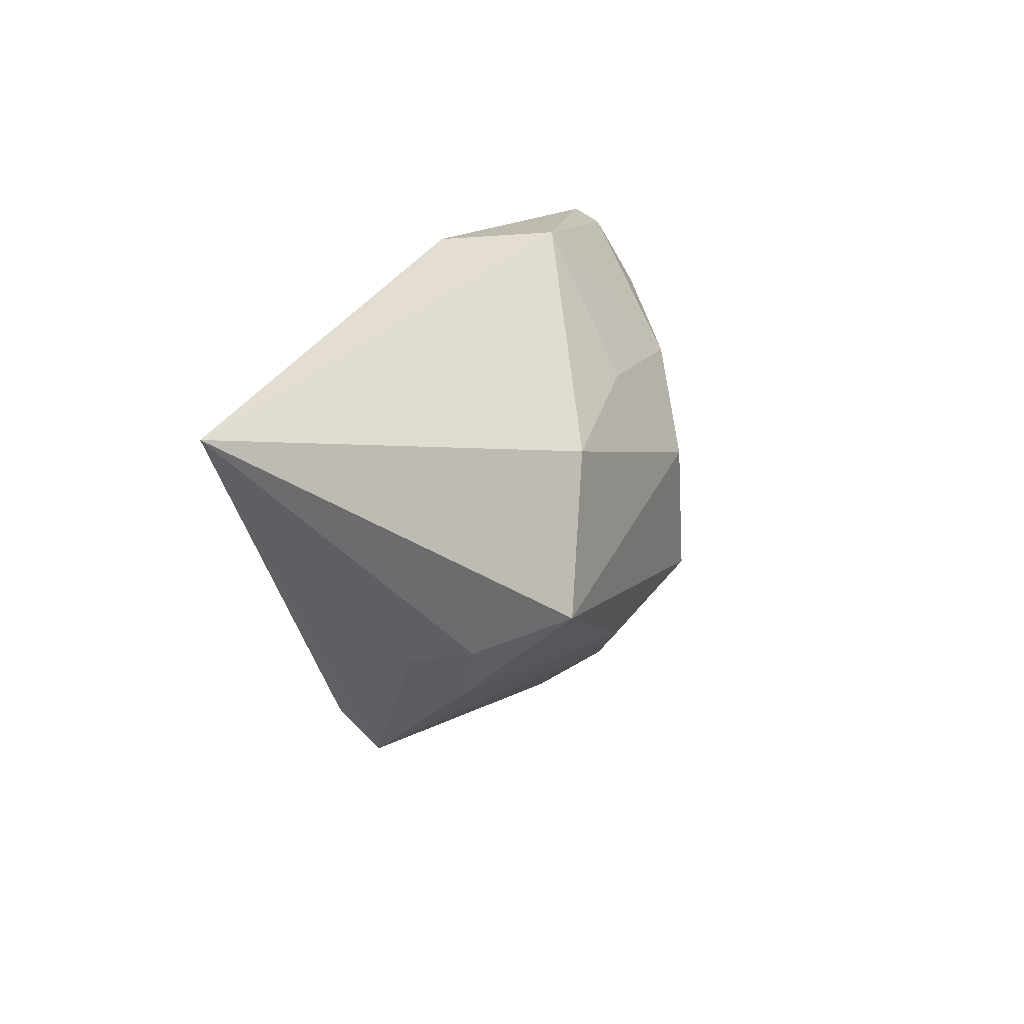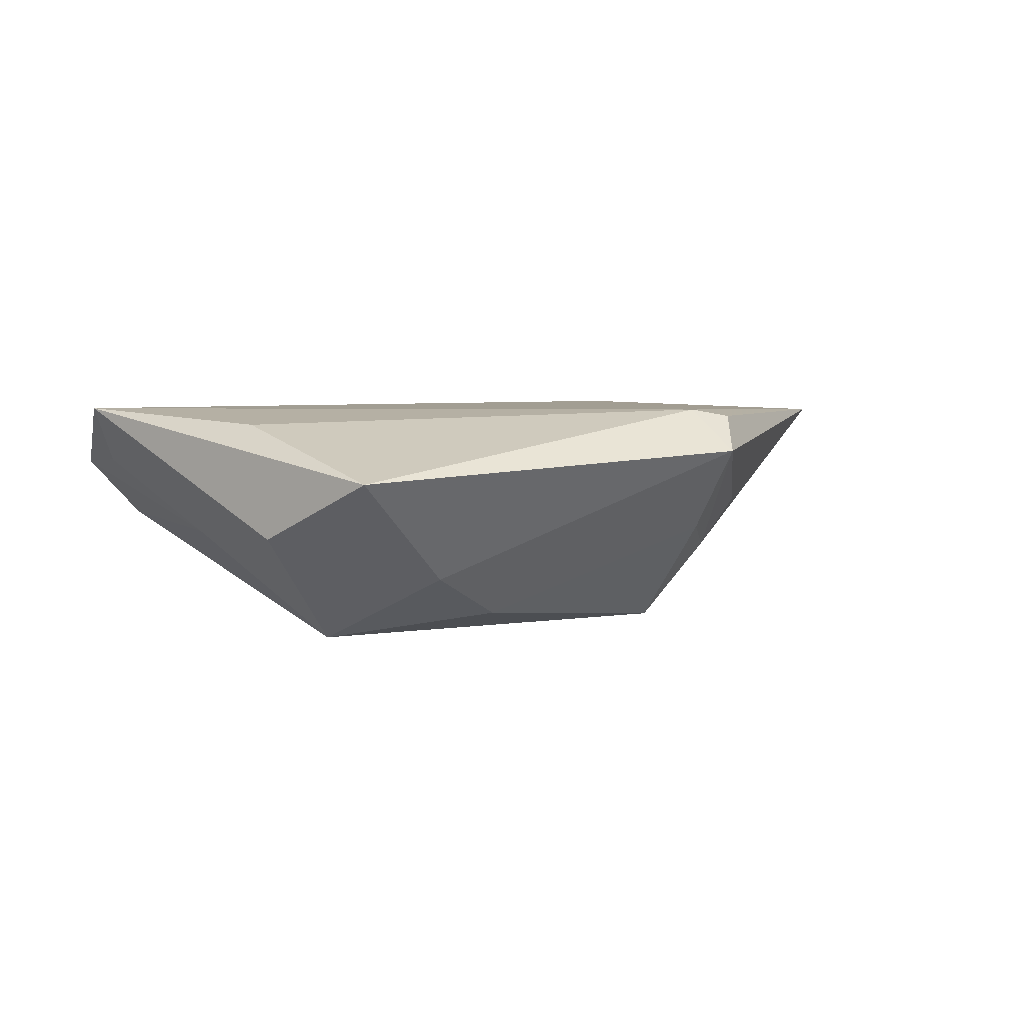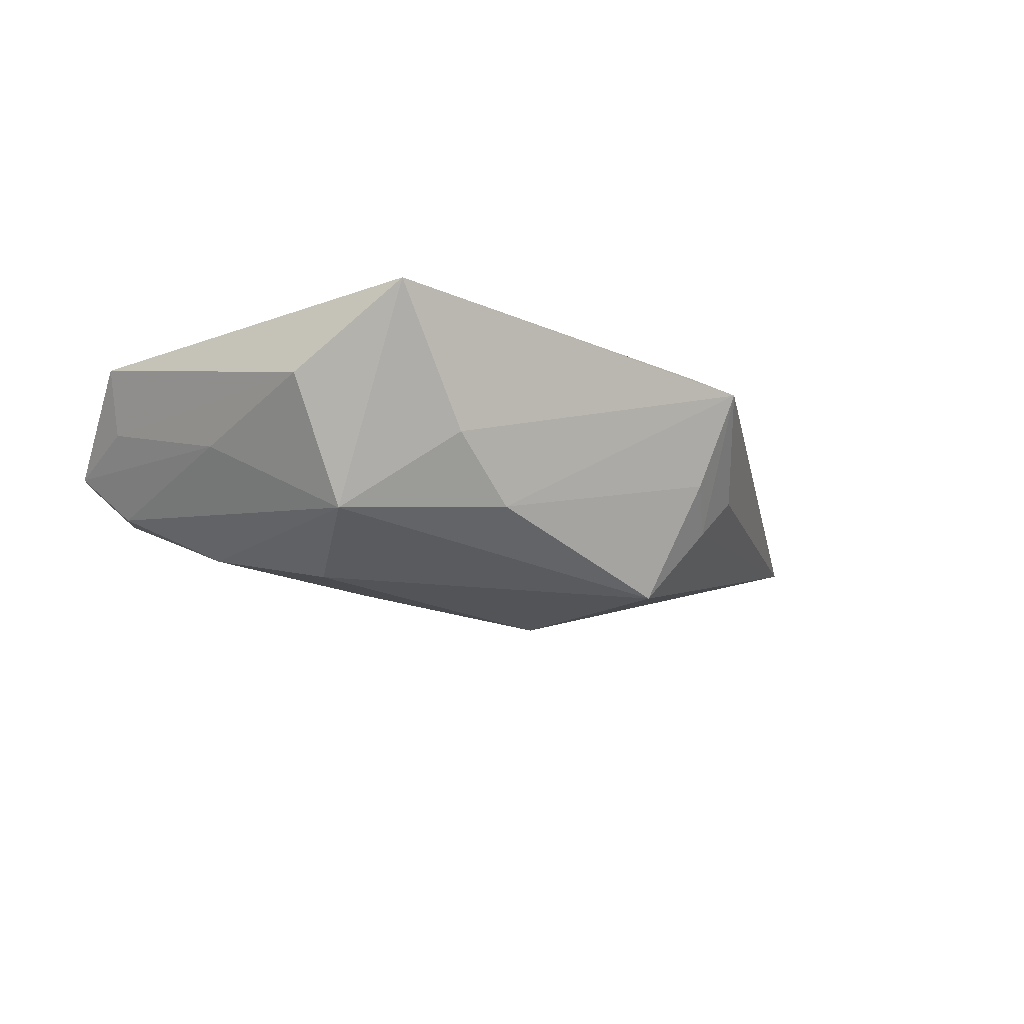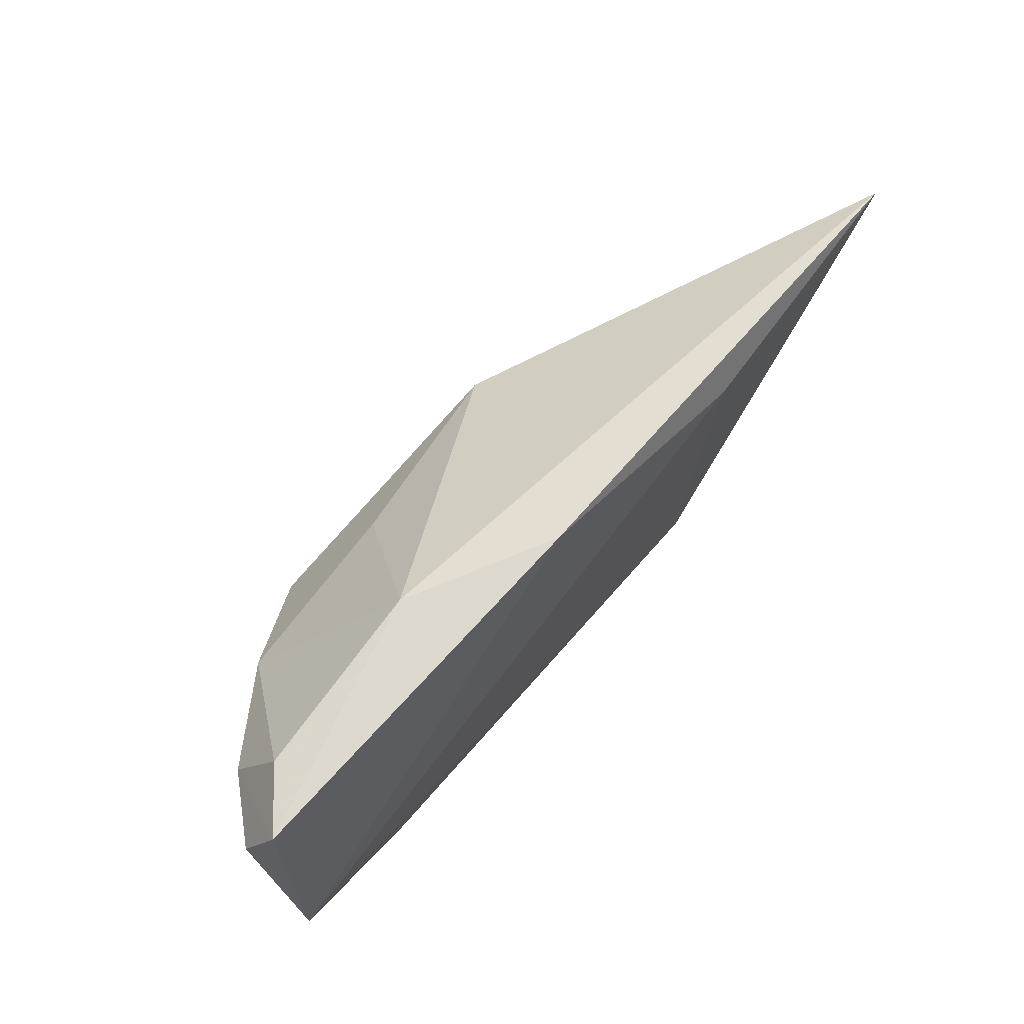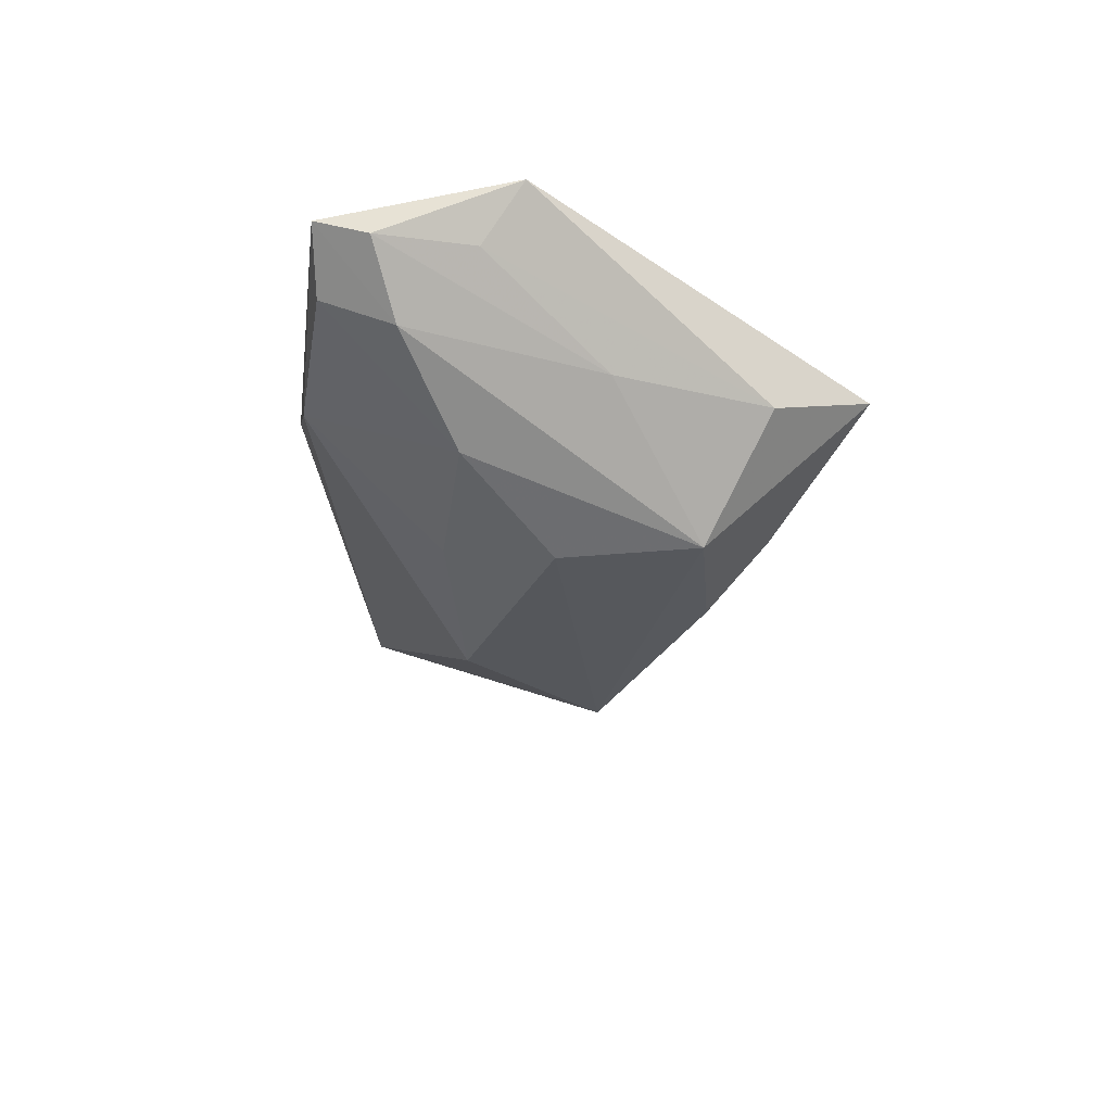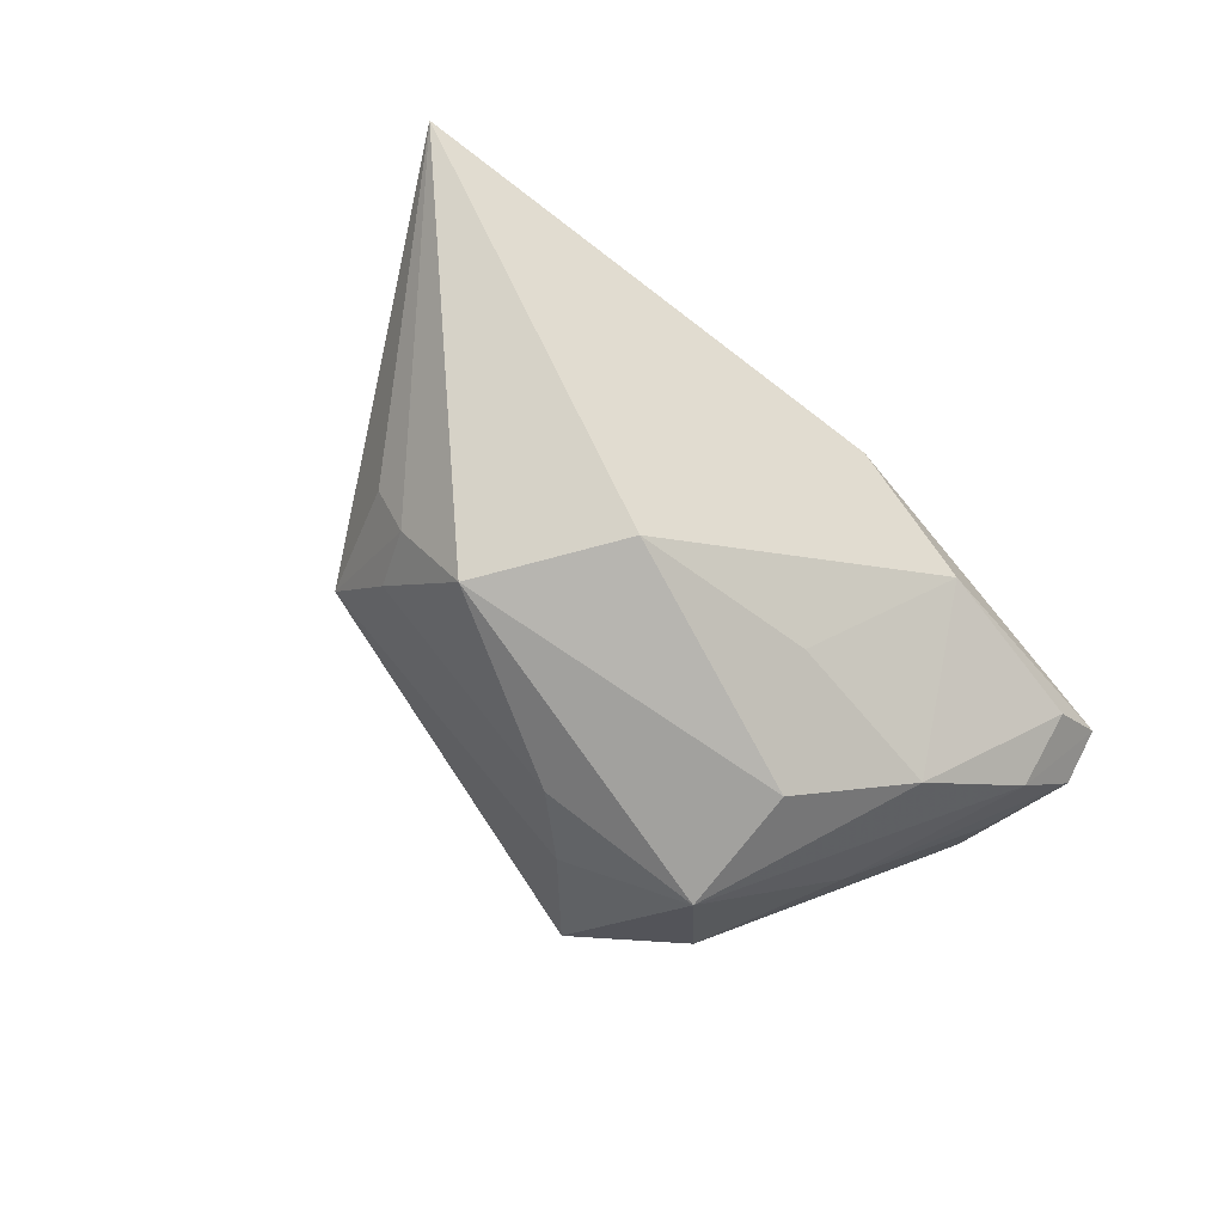
<metadata>
{"format":"obj","ext":"obj","renderer":"f3d","projection":"perspective","resolution":1024,"background":"white","views":[{"elev":14.0,"azim":110.7,"up":"+Y"},{"elev":5.0,"azim":-19.3,"up":"+Z"},{"elev":-32.0,"azim":-24.6,"up":"+Z"},{"elev":72.6,"azim":-51.4,"up":"+Y"},{"elev":-29.1,"azim":-98.0,"up":"+Z"},{"elev":-73.0,"azim":130.1,"up":"+Z"}]}
</metadata>
<code>
v -0.02467 -0.03982 0.004005
v -0.05182 0.02797 0.003843
v 0.01721 0.009108 -0.01689
v -0.03443 -0.01499 0.01101
v 0.000748 0.03491 0.01029
v 0.02869 -0.02535 0.01281
v -0.001026 -0.0219 -0.01627
v -0.01979 0.001653 -0.01995
v -0.04922 0.03491 0.006933
v 0.03247 -0.03119 0.006968
v 0.02739 -0.01126 -0.01912
v -0.05325 0.009848 0.01281
v 0.03289 0.02264 0.01281
v 0.03075 -0.02261 -0.004738
v -0.008321 0.01497 -0.0136
v 0.03517 -0.01509 -0.008047
v -0.04995 0.01489 0.004803
v 0.07078 0.0192 0.0111
v -0.04496 0.02409 -0.004049
v 0.03438 -0.02547 0.01181
v -0.02414 -0.01662 -0.01944
v -0.03223 0.01519 -0.0131
v -0.01094 -0.02854 -0.0103
v 0.04014 -0.01536 -0.001334
v -0.04202 0.03366 0.0007686
v -0.01756 0.03446 -1.599e-05
v -0.03961 -0.002528 -0.004976
v -0.03423 -0.02418 -0.004352
f 18 11 3
f 18 10 24
f 1 10 6
f 7 21 11
f 11 14 7
f 7 14 10
f 8 3 11
f 11 21 8
f 21 22 8
f 16 24 10
f 10 14 16
f 16 14 11
f 16 11 18
f 18 24 16
f 2 12 9
f 12 5 9
f 18 5 13
f 13 5 12
f 13 6 18
f 12 6 13
f 18 3 26
f 26 5 18
f 26 9 5
f 20 10 18
f 18 6 20
f 20 6 10
f 4 12 1
f 1 6 4
f 4 6 12
f 23 10 1
f 23 7 10
f 1 21 23
f 21 7 23
f 17 12 2
f 2 27 17
f 1 12 28
f 28 21 1
f 28 27 21
f 12 17 28
f 28 17 27
f 19 22 21
f 19 27 2
f 21 27 19
f 2 9 19
f 15 26 3
f 22 26 15
f 3 8 15
f 15 8 22
f 9 26 25
f 25 19 9
f 25 26 22
f 22 19 25

</code>
